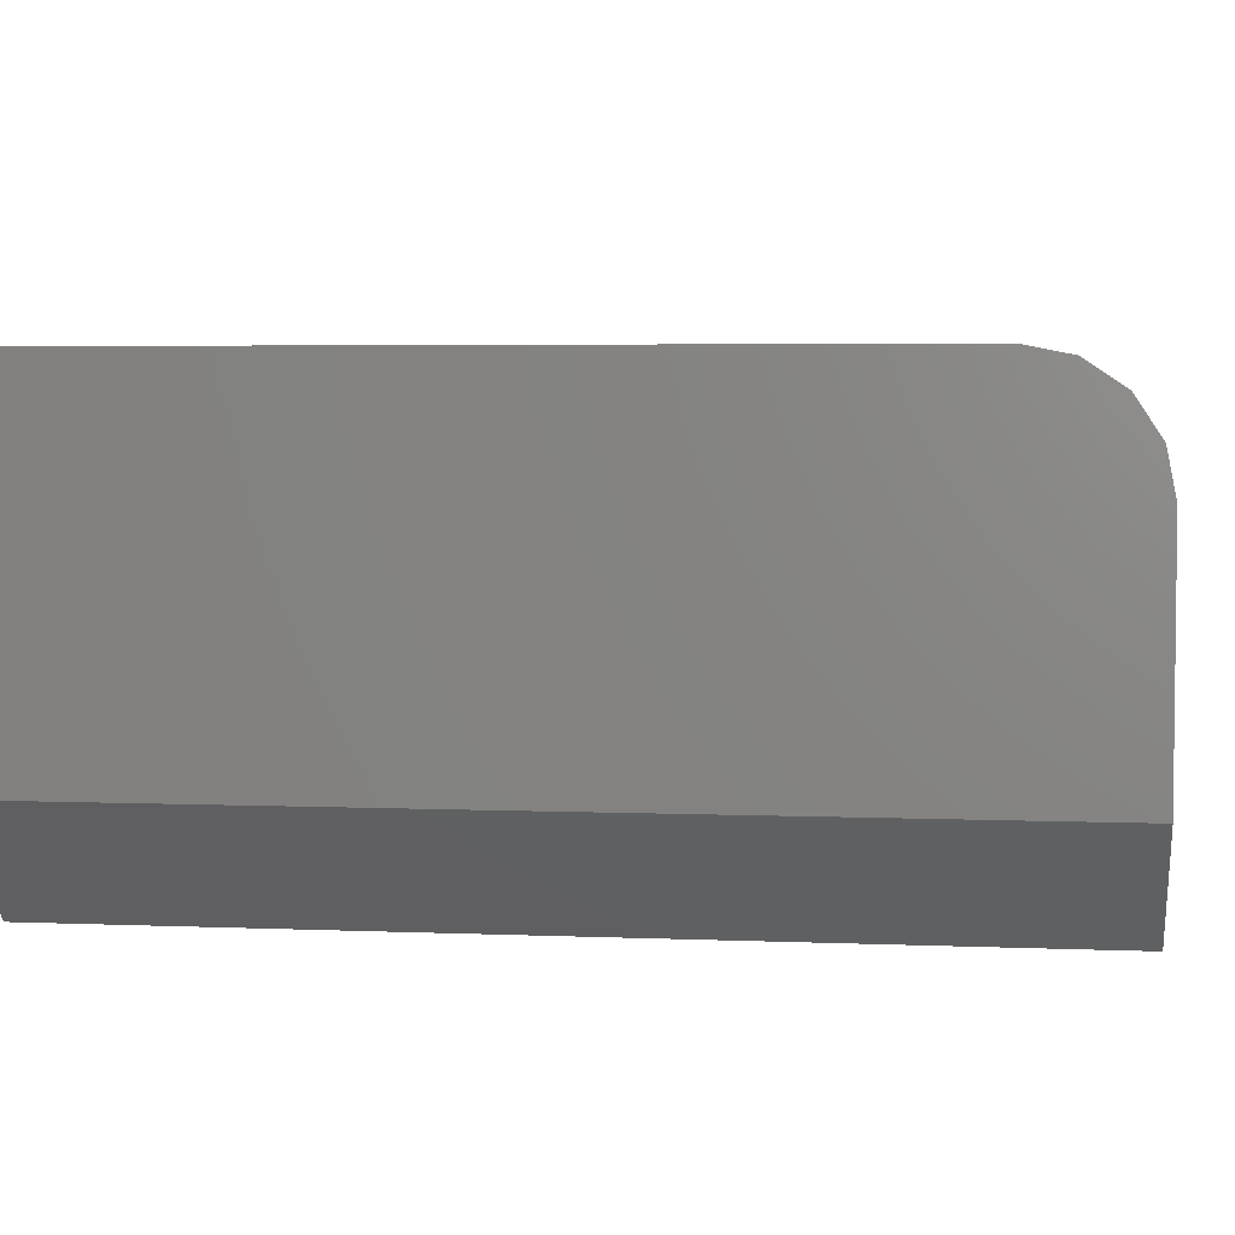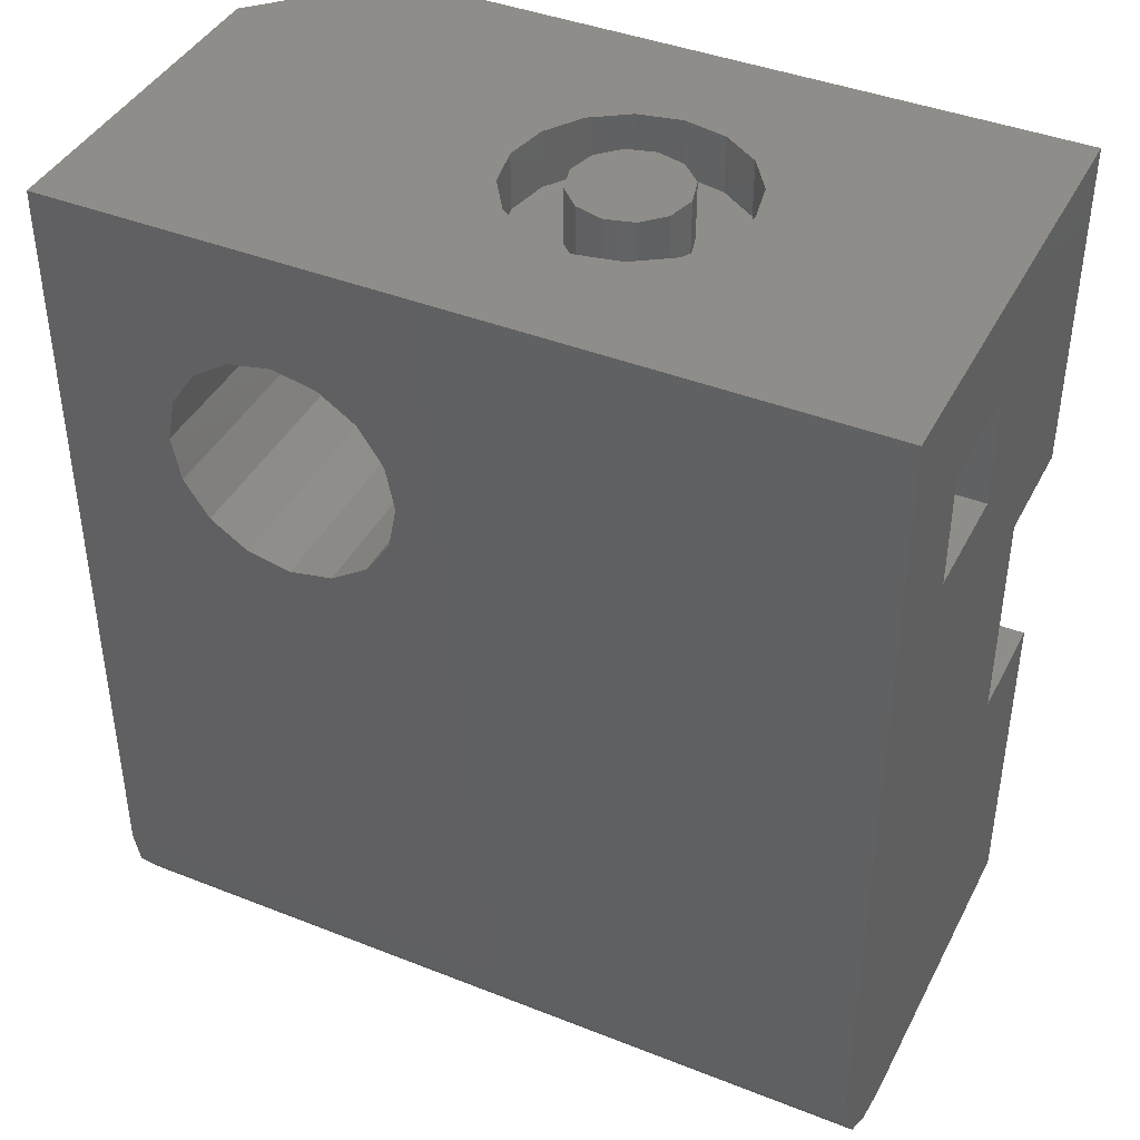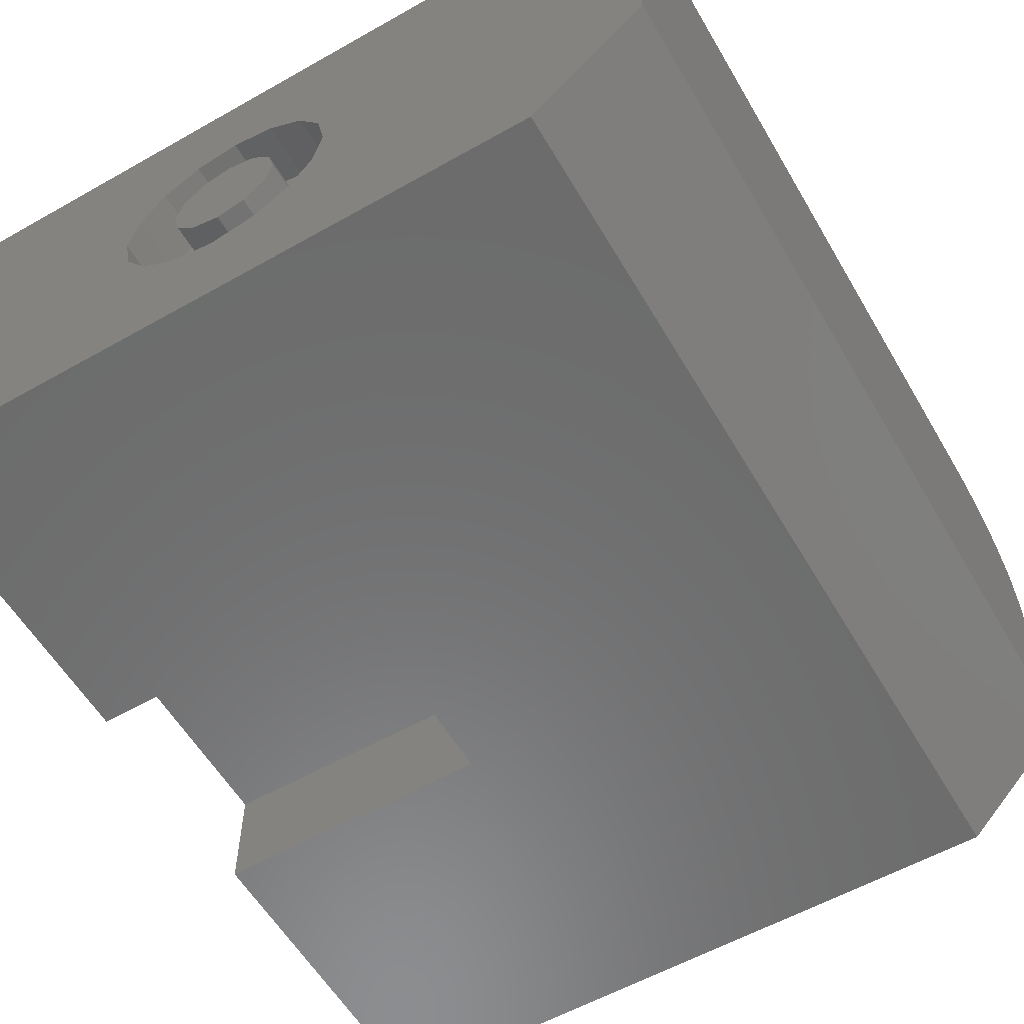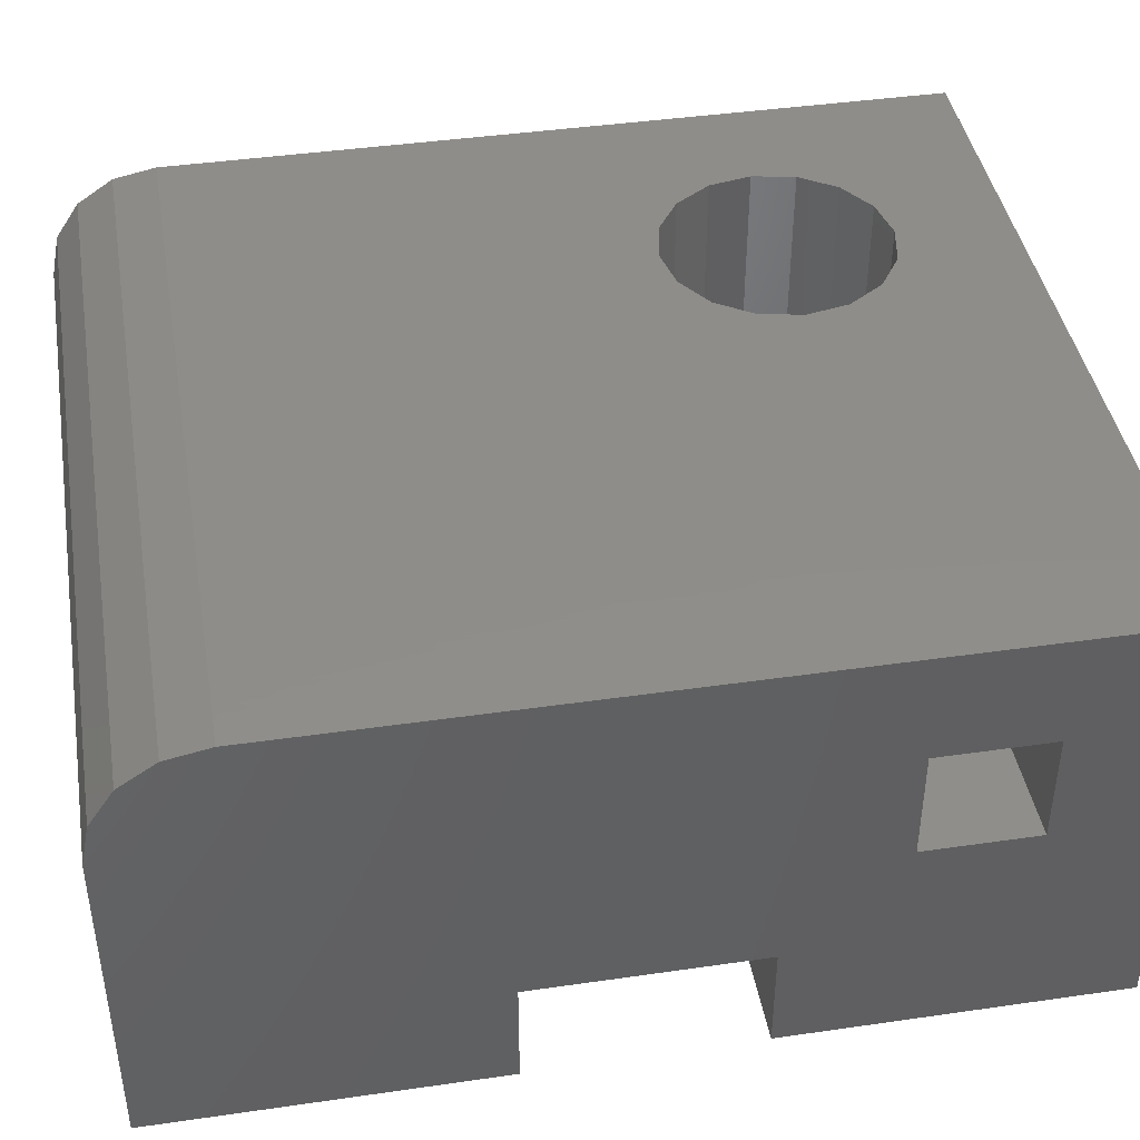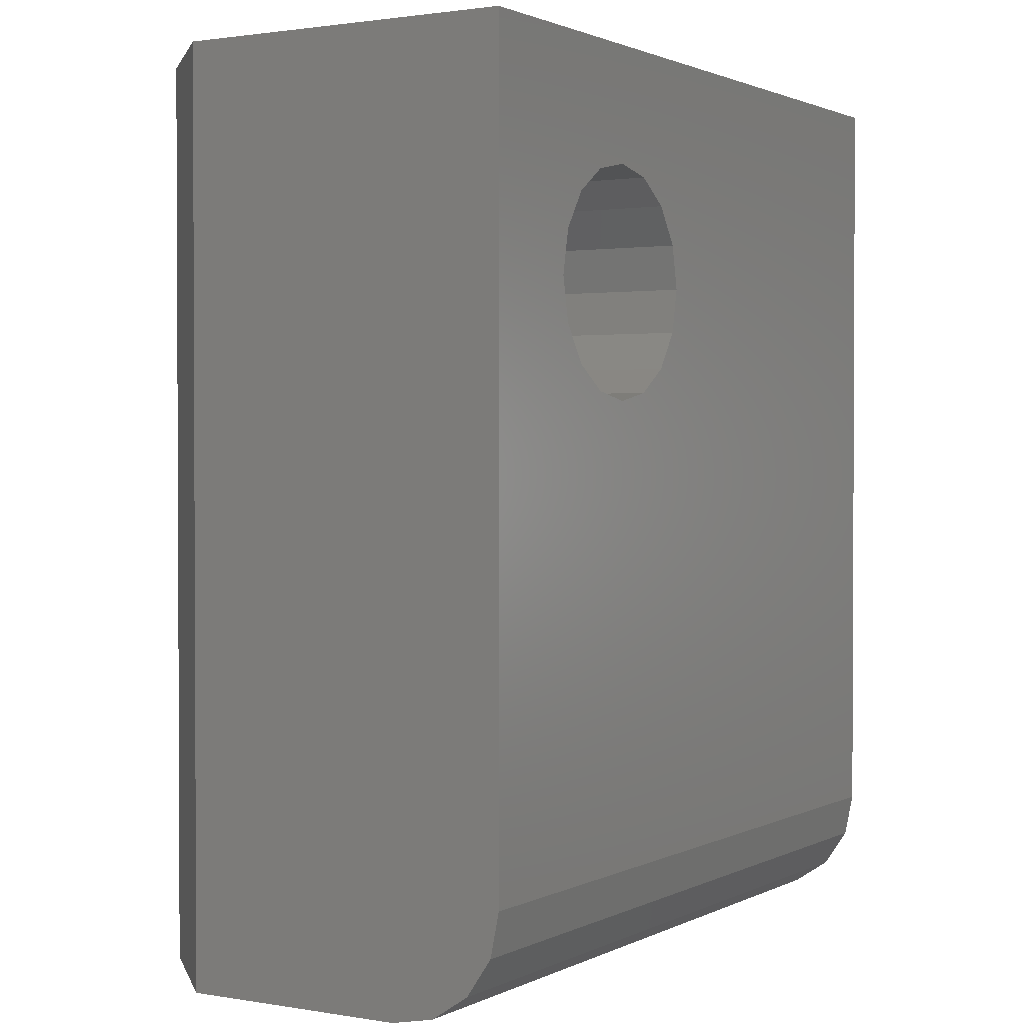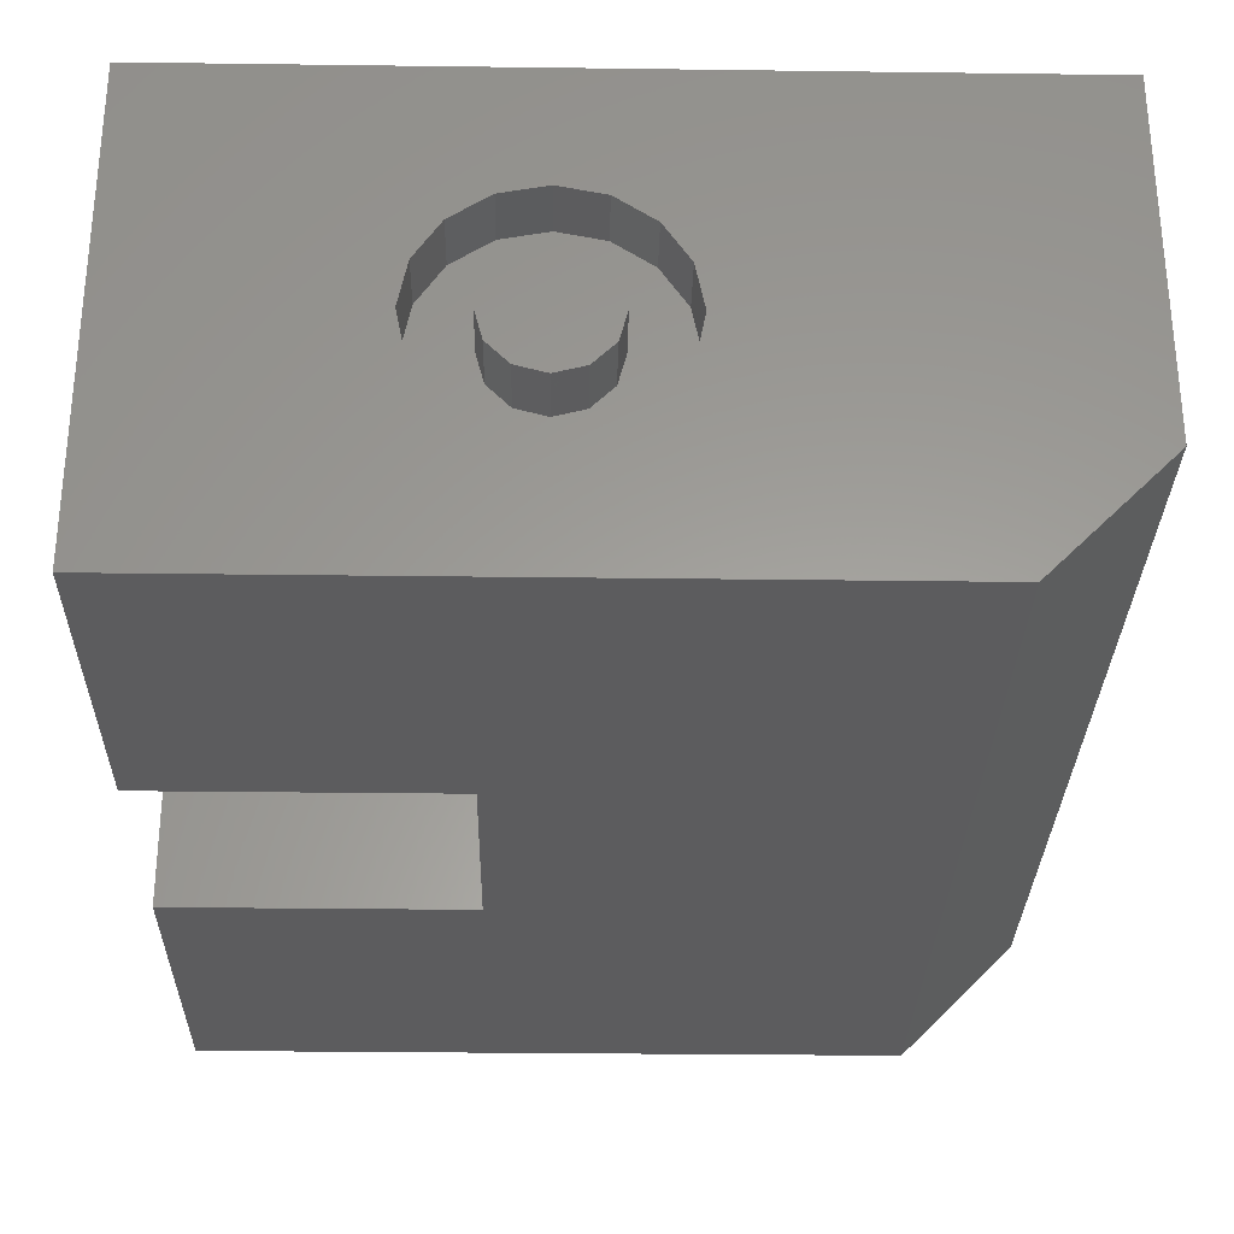
<metadata>
{"format":"stl","ext":"stl","renderer":"f3d","projection":"perspective","resolution":1024,"background":"white","views":[{"elev":4.2,"azim":-82.1,"up":"+Z"},{"elev":41.4,"azim":25.6,"up":"+Y"},{"elev":-58.1,"azim":-149.7,"up":"+Z"},{"elev":42.2,"azim":80.2,"up":"+Z"},{"elev":1.5,"azim":-58.8,"up":"+Y"},{"elev":-29.6,"azim":178.9,"up":"+Z"}]}
</metadata>
<code>
# stl→obj: 128 verts, 252 faces
v 20 30 5
v 22.5 30 4.33
v 17.5 30 4.33
v 20 30 -5
v 17.5 30 -4.33
v 22.5 30 -4.33
v 15.67 30 -2.5
v 24.33 30 -2.5
v 15 30 -5.665e-15
v 25 30 6.123e-16
v 15.67 30 2.5
v 24.33 30 2.5
v -20 30 -10
v -20 30 20
v 16.17 30 9.239
v 12.93 30 7.071
v 10.76 30 3.827
v 10 30 0
v 10.76 30 -3.827
v 12.93 30 -7.071
v 16.17 30 -9.239
v 20 30 -10
v -10 30 -20
v 50 30 -20
v 23.83 30 -9.239
v 27.07 30 -7.071
v 29.24 30 -3.827
v 30 30 1.225e-15
v 29.24 30 3.827
v 27.07 30 7.071
v 50 30 20
v 23.83 30 9.239
v 20 30 10
v 25 25 6.123e-16
v 24.33 25 2.5
v 22.5 25 4.33
v 20 25 5
v 17.5 25 4.33
v 15.67 25 2.5
v 15 25 0
v 15.67 25 -2.5
v 17.5 25 -4.33
v 20 25 -5
v 22.5 25 -4.33
v 24.33 25 -2.5
v 20 25 -10
v 16.17 25 -9.239
v 12.93 25 -7.071
v 10.76 25 -3.827
v 10 25 0
v 23.83 25 -9.239
v 27.07 25 -7.071
v 29.24 25 -3.827
v 30 25 1.225e-15
v 20 25 10
v 23.83 25 9.239
v 27.07 25 7.071
v 29.24 25 3.827
v 16.17 25 9.239
v 12.93 25 7.071
v 10.76 25 3.827
v 50 -50 10
v 50 -20 -10
v 50 10 0
v 50 -50 -20
v 50 0 -10
v 50 -20 -20
v 50 -40 20
v 50 -43.83 19.24
v 50 10 10
v 50 20 10
v 50 -47.07 17.07
v 50 -49.24 13.83
v 50 20 0
v 50 0 -20
v -10 -50 -20
v 25 -20 -20
v 25 0 -20
v 25 -20 -10
v 25 0 -10
v 30 -50 -3.553e-15
v 40 -50 -10
v -20 -50 -10
v 20 -50 -10
v -20 -50 10
v 20 -25 -10
v 30 -25 0
v 40 -25 -10
v -20 -40 20
v -20 -49.24 13.83
v -20 -43.83 19.24
v -20 -47.07 17.07
v -10 10 20
v -9.239 13.83 20
v -7.071 17.07 20
v -3.827 19.24 20
v 6.123e-16 20 20
v -1.837e-15 0 20
v -3.827 0.7612 20
v -7.071 2.929 20
v -9.239 6.173 20
v 7.071 17.07 20
v 9.239 13.83 20
v 10 10 20
v 9.239 6.173 20
v 7.071 2.929 20
v 3.827 0.7612 20
v 3.827 19.24 20
v 25 10 10
v 25 20 10
v 25 20 0
v 25 10 0
v -1.837e-15 0 0
v 3.827 0.7612 0
v 7.071 2.929 0
v 9.239 6.173 0
v 10 10 0
v -3.827 0.7612 0
v -7.071 2.929 0
v -9.239 6.173 0
v -10 10 0
v 6.123e-16 20 0
v -3.827 19.24 0
v -7.071 17.07 0
v -9.239 13.83 0
v 3.827 19.24 0
v 7.071 17.07 0
v 9.239 13.83 0
f 1 2 3
f 4 5 6
f 6 5 7
f 6 7 8
f 8 7 9
f 8 9 10
f 10 9 11
f 10 11 12
f 12 11 3
f 12 3 2
f 13 14 15
f 13 15 16
f 13 16 17
f 13 17 18
f 13 18 19
f 13 19 20
f 13 20 21
f 13 21 22
f 13 22 23
f 24 23 22
f 24 22 25
f 24 25 26
f 24 26 27
f 24 27 28
f 24 28 29
f 24 29 30
f 31 24 30
f 31 30 32
f 31 32 33
f 31 33 15
f 31 15 14
f 34 10 35
f 35 10 12
f 35 12 36
f 36 12 2
f 36 2 37
f 37 2 1
f 37 1 38
f 38 1 3
f 38 3 39
f 39 3 11
f 39 11 40
f 40 11 9
f 40 9 41
f 41 9 7
f 41 7 42
f 42 7 5
f 42 5 43
f 43 5 4
f 43 4 44
f 44 4 6
f 44 6 45
f 45 6 8
f 45 8 34
f 34 8 10
f 46 21 47
f 47 21 20
f 47 20 48
f 48 20 19
f 48 19 49
f 49 19 18
f 49 18 50
f 21 46 22
f 22 46 51
f 22 51 25
f 25 51 52
f 25 52 26
f 26 52 53
f 26 53 27
f 27 53 54
f 27 54 28
f 55 32 56
f 56 32 30
f 56 30 57
f 57 30 29
f 57 29 58
f 58 29 28
f 58 28 54
f 32 55 33
f 33 55 59
f 33 59 15
f 15 59 60
f 15 60 16
f 16 60 61
f 16 61 17
f 17 61 50
f 17 50 18
f 60 59 37
f 37 59 55
f 37 55 57
f 57 55 56
f 37 57 36
f 36 57 58
f 36 58 35
f 35 58 54
f 35 54 34
f 34 54 45
f 45 54 53
f 45 53 44
f 44 53 43
f 43 53 52
f 43 52 46
f 46 52 51
f 60 37 61
f 61 37 38
f 61 38 50
f 50 38 39
f 50 39 40
f 50 40 49
f 49 40 41
f 49 41 42
f 49 42 48
f 48 42 43
f 48 43 47
f 47 43 46
f 62 63 64
f 62 65 63
f 66 64 63
f 63 65 67
f 68 69 70
f 68 70 71
f 68 71 31
f 70 69 72
f 70 72 73
f 70 73 62
f 70 62 64
f 31 71 24
f 24 71 74
f 24 74 75
f 75 74 64
f 75 64 66
f 76 67 65
f 67 76 77
f 77 76 23
f 77 23 78
f 78 23 24
f 78 24 75
f 63 67 79
f 79 67 77
f 75 66 78
f 78 66 80
f 77 78 79
f 79 78 80
f 63 79 66
f 66 79 80
f 81 82 62
f 83 76 84
f 83 84 81
f 83 81 62
f 83 62 85
f 62 82 65
f 65 82 84
f 65 84 76
f 84 86 81
f 81 86 87
f 81 87 82
f 82 87 88
f 82 88 84
f 84 88 86
f 86 88 87
f 83 85 89
f 89 85 90
f 89 90 91
f 91 90 92
f 89 14 83
f 83 14 13
f 13 23 83
f 83 23 76
f 14 89 93
f 14 93 94
f 14 94 95
f 14 95 96
f 14 96 97
f 14 97 31
f 89 68 98
f 89 98 99
f 89 99 100
f 89 100 101
f 89 101 93
f 68 102 103
f 68 103 104
f 68 104 105
f 68 105 106
f 68 106 107
f 68 107 98
f 31 97 108
f 31 108 102
f 31 102 68
f 85 62 90
f 90 62 73
f 90 73 92
f 92 73 72
f 92 72 91
f 91 72 69
f 91 69 89
f 89 69 68
f 70 109 71
f 71 109 110
f 74 71 111
f 111 71 110
f 112 64 111
f 111 64 74
f 70 64 109
f 109 64 112
f 112 111 109
f 109 111 110
f 113 107 114
f 114 107 106
f 114 106 115
f 115 106 105
f 115 105 116
f 116 105 104
f 116 104 117
f 107 113 98
f 98 113 118
f 98 118 99
f 99 118 119
f 99 119 100
f 100 119 120
f 100 120 101
f 101 120 121
f 101 121 93
f 122 96 123
f 123 96 95
f 123 95 124
f 124 95 94
f 124 94 125
f 125 94 93
f 125 93 121
f 96 122 97
f 97 122 126
f 97 126 108
f 108 126 127
f 108 127 102
f 102 127 128
f 102 128 103
f 103 128 117
f 103 117 104
f 123 126 122
f 126 123 127
f 127 123 124
f 127 124 128
f 128 124 125
f 128 125 117
f 117 125 121
f 117 121 116
f 116 121 120
f 116 120 115
f 115 120 119
f 115 119 114
f 114 119 118
f 114 118 113

</code>
